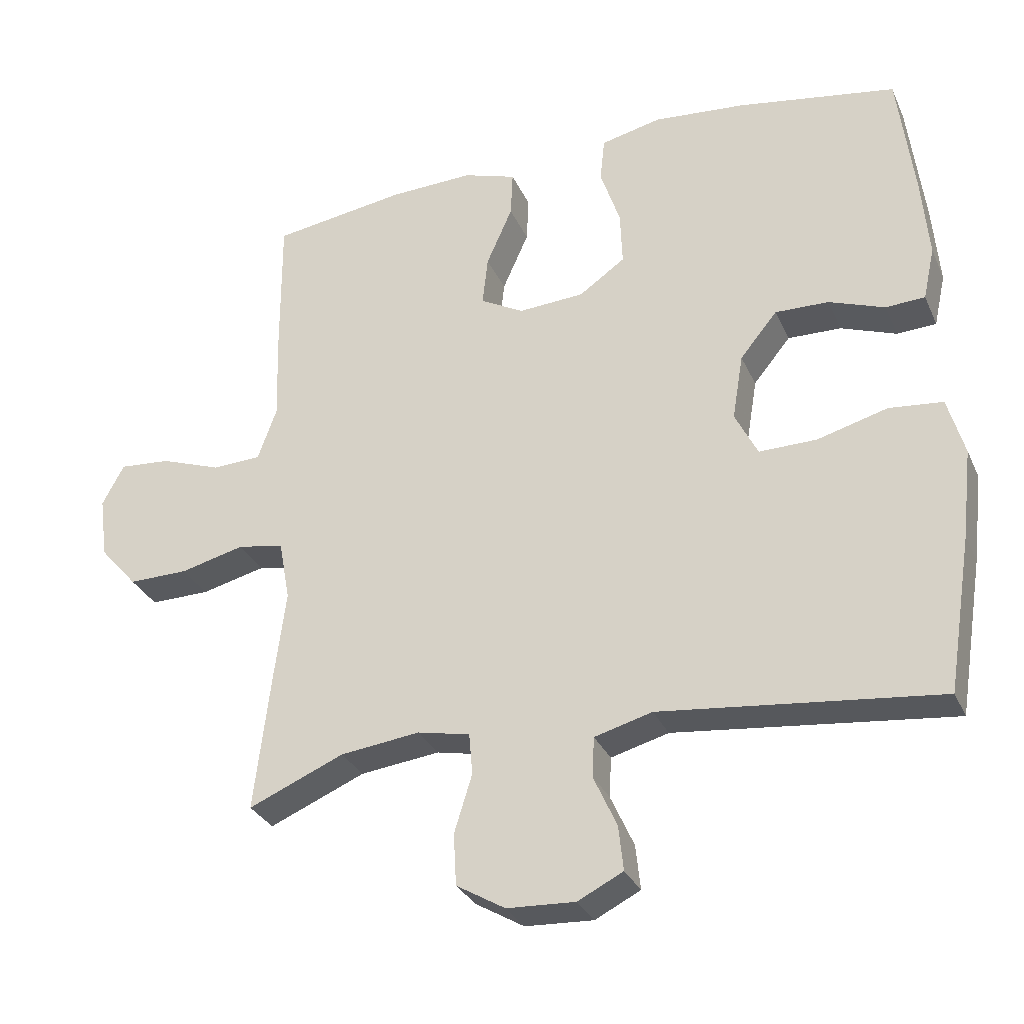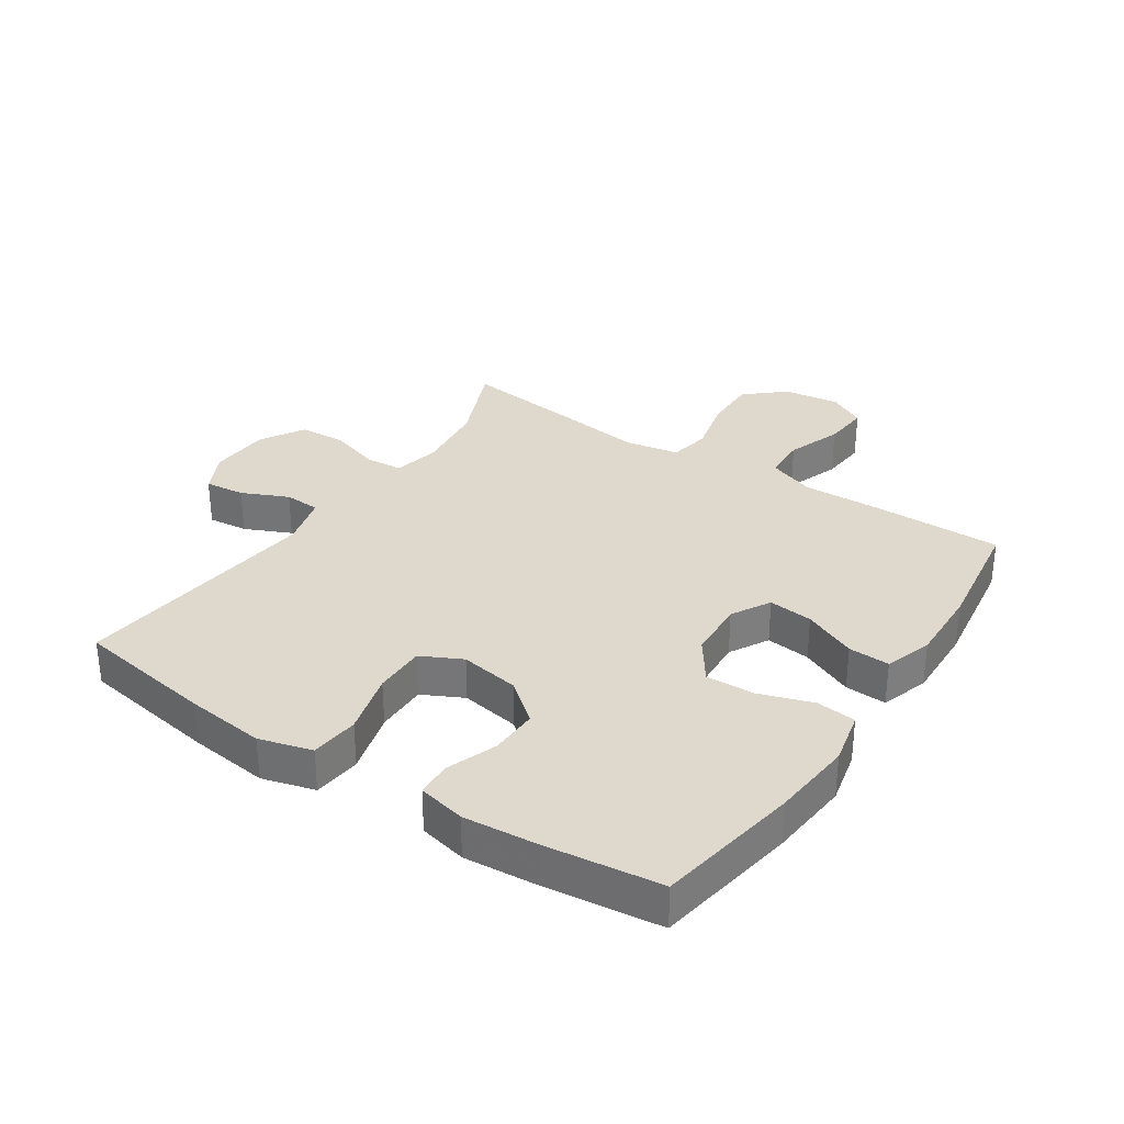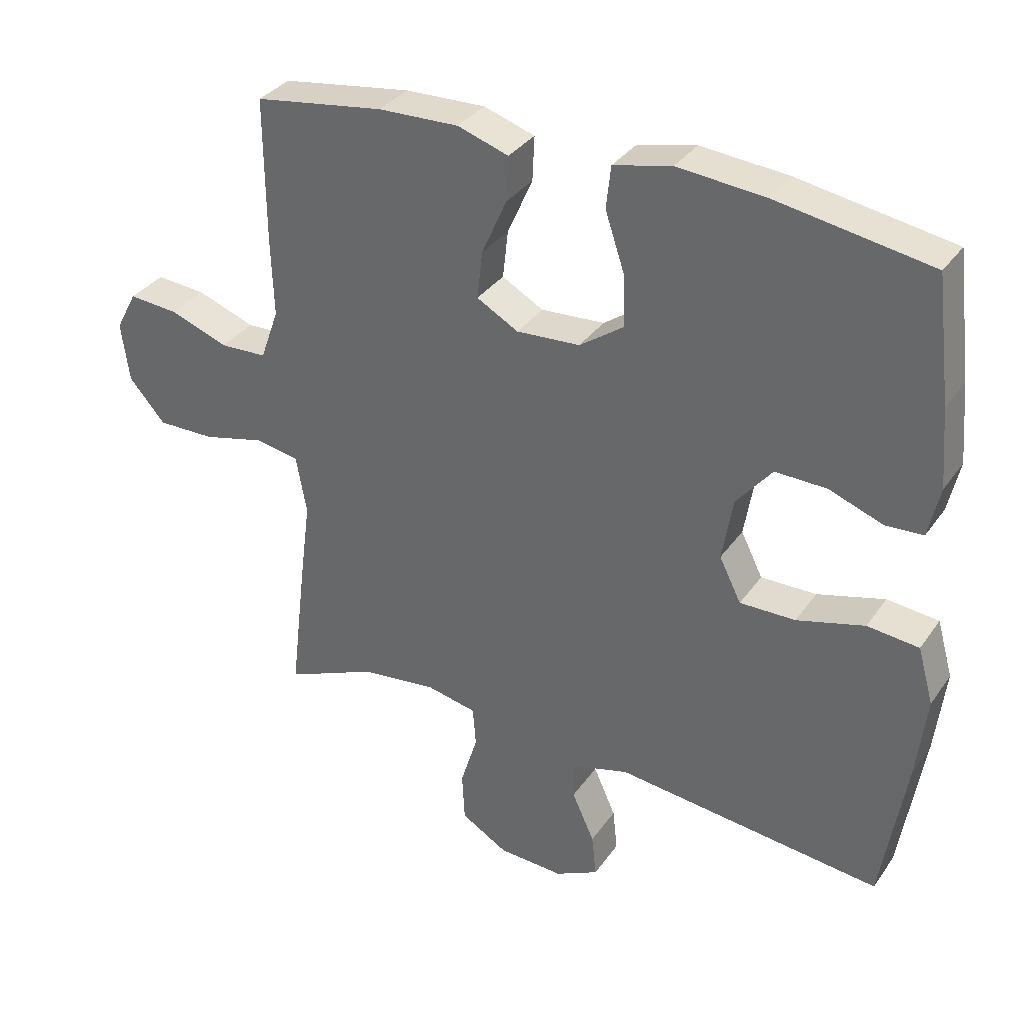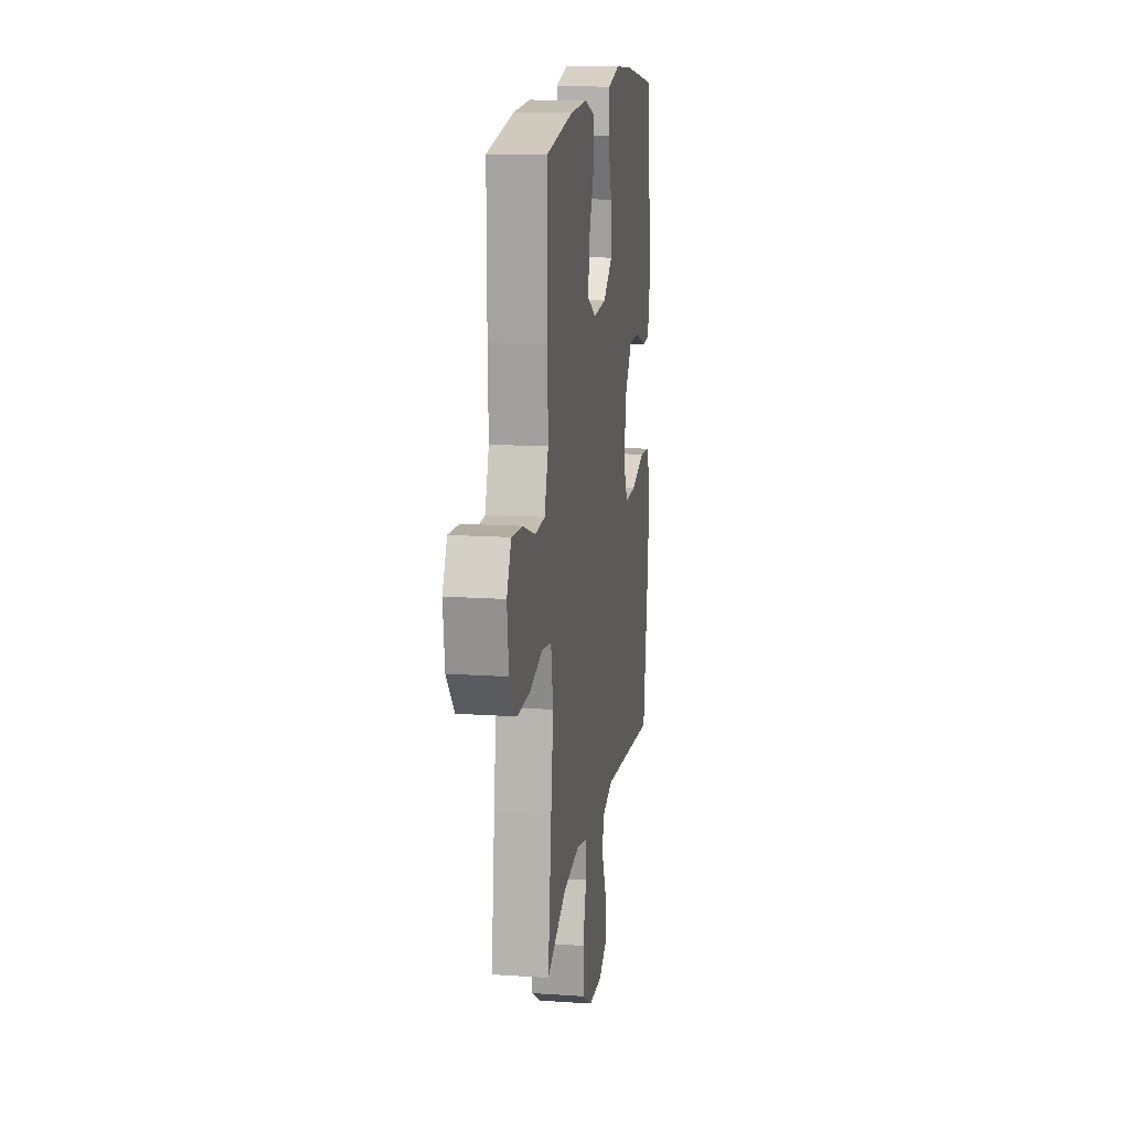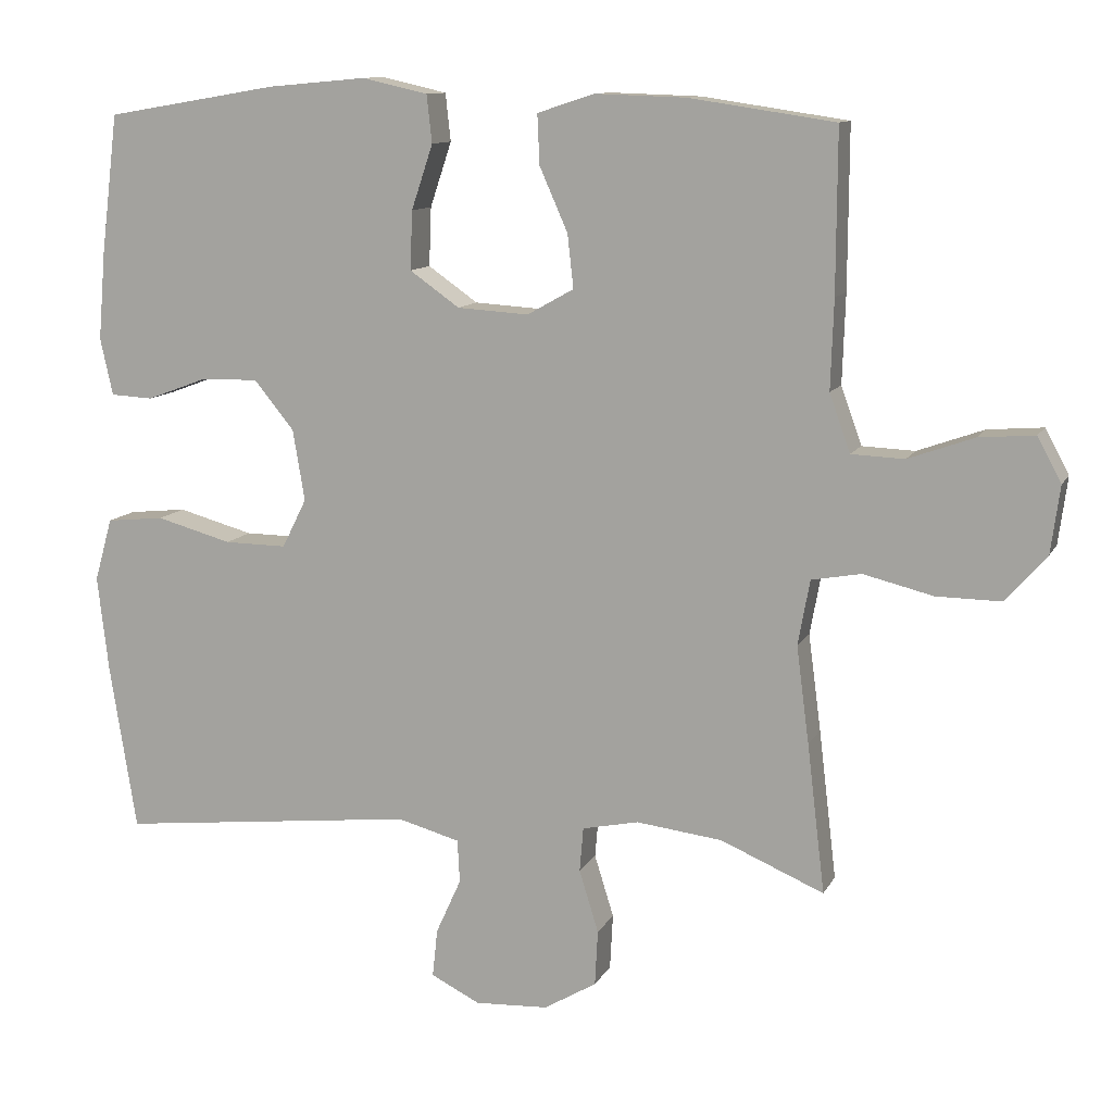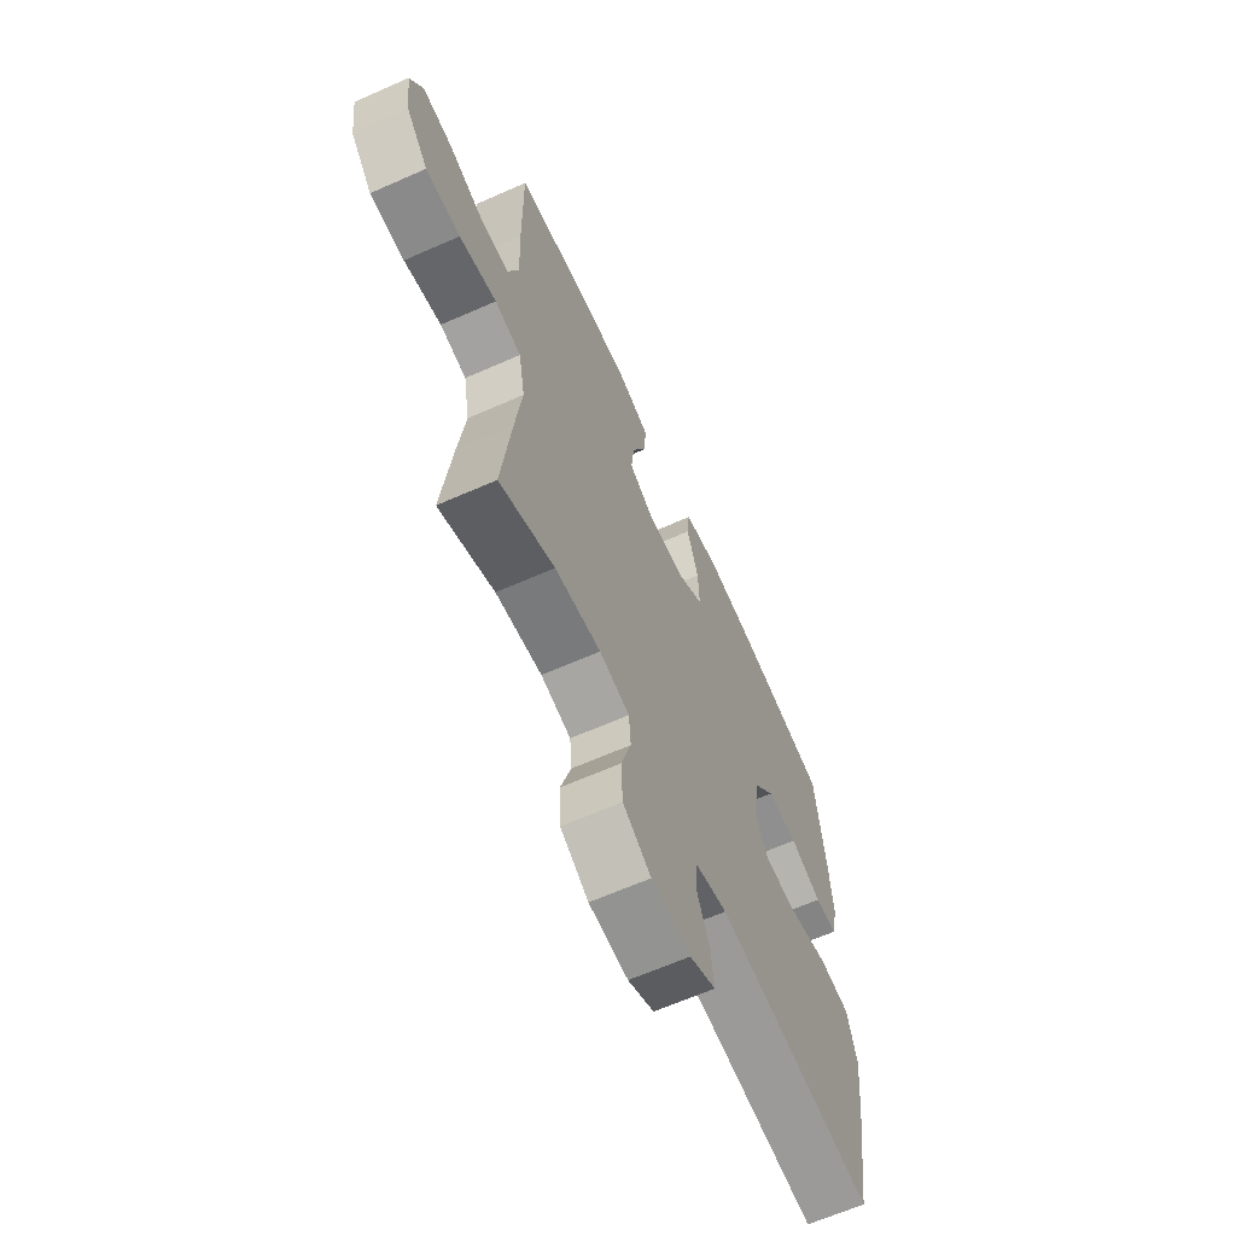
<metadata>
{"format":"obj","ext":"obj","renderer":"f3d","projection":"perspective","resolution":1024,"background":"white","views":[{"elev":-30.6,"azim":-158.9,"up":"+Z"},{"elev":32.1,"azim":-56.3,"up":"+Y"},{"elev":33.9,"azim":-150.2,"up":"+Z"},{"elev":14.8,"azim":98.3,"up":"+Z"},{"elev":11.2,"azim":18.2,"up":"+Z"},{"elev":-64.1,"azim":114.1,"up":"+Z"}]}
</metadata>
<code>
v -0.5 0.07 0.5
v -0.268 0.07 0.539
v -0.135 0.07 0.551
v -0.047 0.07 0.531
v -0.04 0.07 0.467
v -0.069 0.07 0.38
v -0.072 0.07 0.301
v -0.005 0.07 0.254
v 0.091 0.07 0.248
v 0.154 0.07 0.283
v 0.146 0.07 0.355
v 0.108 0.07 0.441
v 0.105 0.07 0.508
v 0.182 0.07 0.533
v 0.304 0.07 0.529
v 0.5 0.07 0.5
v 0.499 0.07 0.283
v 0.495 0.07 0.163
v 0.523 0.07 0.085
v 0.594 0.07 0.082
v 0.683 0.07 0.114
v 0.758 0.07 0.12
v 0.79 0.07 0.06
v 0.778 0.07 -0.03
v 0.723 0.07 -0.093
v 0.636 0.07 -0.092
v 0.542 0.07 -0.069
v 0.475 0.07 -0.081
v 0.459 0.07 -0.169
v 0.476 0.07 -0.299
v 0.5 0.07 -0.5
v 0.361 0.07 -0.441
v 0.245 0.07 -0.427
v 0.169 0.07 -0.443
v 0.164 0.07 -0.503
v 0.19 0.07 -0.587
v 0.186 0.07 -0.662
v 0.115 0.07 -0.704
v 0.016 0.07 -0.709
v -0.05 0.07 -0.676
v -0.043 0.07 -0.611
v -0.009 0.07 -0.536
v -0.012 0.07 -0.478
v -0.096 0.07 -0.455
v -0.5 0.07 -0.5
v -0.536 0.07 -0.275
v -0.551 0.07 -0.146
v -0.527 0.07 -0.061
v -0.449 0.07 -0.053
v -0.347 0.07 -0.081
v -0.263 0.07 -0.082
v -0.23 0.07 -0.016
v -0.246 0.07 0.08
v -0.3 0.07 0.146
v -0.378 0.07 0.144
v -0.459 0.07 0.114
v -0.516 0.07 0.117
v -0.533 0.07 0.194
v -0.523 0.07 0.313
v -0.5 0 0.5
v -0.268 0 0.539
v -0.135 0 0.551
v -0.047 0 0.531
v -0.04 0 0.467
v -0.069 0 0.38
v -0.072 0 0.301
v -0.005 0 0.254
v 0.091 0 0.248
v 0.154 0 0.283
v 0.146 0 0.355
v 0.108 0 0.441
v 0.105 0 0.508
v 0.182 0 0.533
v 0.304 0 0.529
v 0.5 0 0.5
v 0.499 0 0.283
v 0.495 0 0.163
v 0.523 0 0.085
v 0.594 0 0.082
v 0.683 0 0.114
v 0.758 0 0.12
v 0.79 0 0.06
v 0.778 0 -0.03
v 0.723 0 -0.093
v 0.636 0 -0.092
v 0.542 0 -0.069
v 0.475 0 -0.081
v 0.459 0 -0.169
v 0.476 0 -0.299
v 0.5 0 -0.5
v 0.361 0 -0.441
v 0.245 0 -0.427
v 0.169 0 -0.443
v 0.164 0 -0.503
v 0.19 0 -0.587
v 0.186 0 -0.662
v 0.115 0 -0.704
v 0.016 0 -0.709
v -0.05 0 -0.676
v -0.043 0 -0.611
v -0.009 0 -0.536
v -0.012 0 -0.478
v -0.096 0 -0.455
v -0.5 0 -0.5
v -0.536 0 -0.275
v -0.551 0 -0.146
v -0.527 0 -0.061
v -0.449 0 -0.053
v -0.347 0 -0.081
v -0.263 0 -0.082
v -0.23 0 -0.016
v -0.246 0 0.08
v -0.3 0 0.146
v -0.378 0 0.144
v -0.459 0 0.114
v -0.516 0 0.117
v -0.533 0 0.194
v -0.523 0 0.313
f 4 5 6
f 3 4 6
f 2 3 6
f 1 2 6
f 59 1 6
f 58 59 6
f 57 58 6
f 56 57 6
f 55 56 6
f 54 55 6 7
f 53 54 7 8
f 52 53 8 9
f 51 52 9 10
f 48 49 50
f 47 48 50
f 46 47 50
f 45 46 50
f 44 45 50
f 43 44 50 51
f 40 41 42
f 39 40 42
f 38 39 42
f 37 38 42
f 36 37 42
f 35 36 42
f 34 35 42 43
f 43 51 10
f 34 43 10
f 33 34 10
f 29 30 31 32
f 33 10 11
f 32 33 11
f 29 32 11
f 28 29 11
f 25 26 27
f 24 25 27
f 23 24 27
f 22 23 27
f 21 22 27
f 20 21 27
f 19 20 27 28
f 16 17 18
f 15 16 18
f 14 15 18
f 13 14 18
f 12 13 18
f 11 12 18
f 28 11 18
f 18 19 28
f 65 64 63
f 65 63 62
f 65 62 61
f 65 61 60
f 65 60 118
f 65 118 117
f 65 117 116
f 65 116 115
f 65 115 114
f 66 65 114 113
f 67 66 113 112
f 68 67 112 111
f 69 68 111 110
f 109 108 107
f 109 107 106
f 109 106 105
f 109 105 104
f 109 104 103
f 110 109 103 102
f 101 100 99
f 101 99 98
f 101 98 97
f 101 97 96
f 101 96 95
f 101 95 94
f 102 101 94 93
f 69 110 102
f 69 102 93
f 69 93 92
f 91 90 89 88
f 70 69 92
f 70 92 91
f 70 91 88
f 70 88 87
f 86 85 84
f 86 84 83
f 86 83 82
f 86 82 81
f 86 81 80
f 86 80 79
f 87 86 79 78
f 77 76 75
f 77 75 74
f 77 74 73
f 77 73 72
f 77 72 71
f 77 71 70
f 77 70 87
f 87 78 77
f 1 60 61 2
f 2 61 62 3
f 3 62 63 4
f 4 63 64 5
f 5 64 65 6
f 6 65 66 7
f 7 66 67 8
f 8 67 68 9
f 9 68 69 10
f 10 69 70 11
f 11 70 71 12
f 12 71 72 13
f 13 72 73 14
f 14 73 74 15
f 15 74 75 16
f 16 75 76 17
f 17 76 77 18
f 18 77 78 19
f 19 78 79 20
f 20 79 80 21
f 21 80 81 22
f 22 81 82 23
f 23 82 83 24
f 24 83 84 25
f 25 84 85 26
f 26 85 86 27
f 27 86 87 28
f 28 87 88 29
f 29 88 89 30
f 30 89 90 31
f 31 90 91 32
f 32 91 92 33
f 33 92 93 34
f 34 93 94 35
f 35 94 95 36
f 36 95 96 37
f 37 96 97 38
f 38 97 98 39
f 39 98 99 40
f 40 99 100 41
f 41 100 101 42
f 42 101 102 43
f 43 102 103 44
f 44 103 104 45
f 45 104 105 46
f 46 105 106 47
f 47 106 107 48
f 48 107 108 49
f 49 108 109 50
f 50 109 110 51
f 51 110 111 52
f 52 111 112 53
f 53 112 113 54
f 54 113 114 55
f 55 114 115 56
f 56 115 116 57
f 57 116 117 58
f 58 117 118 59
f 59 118 60 1

</code>
